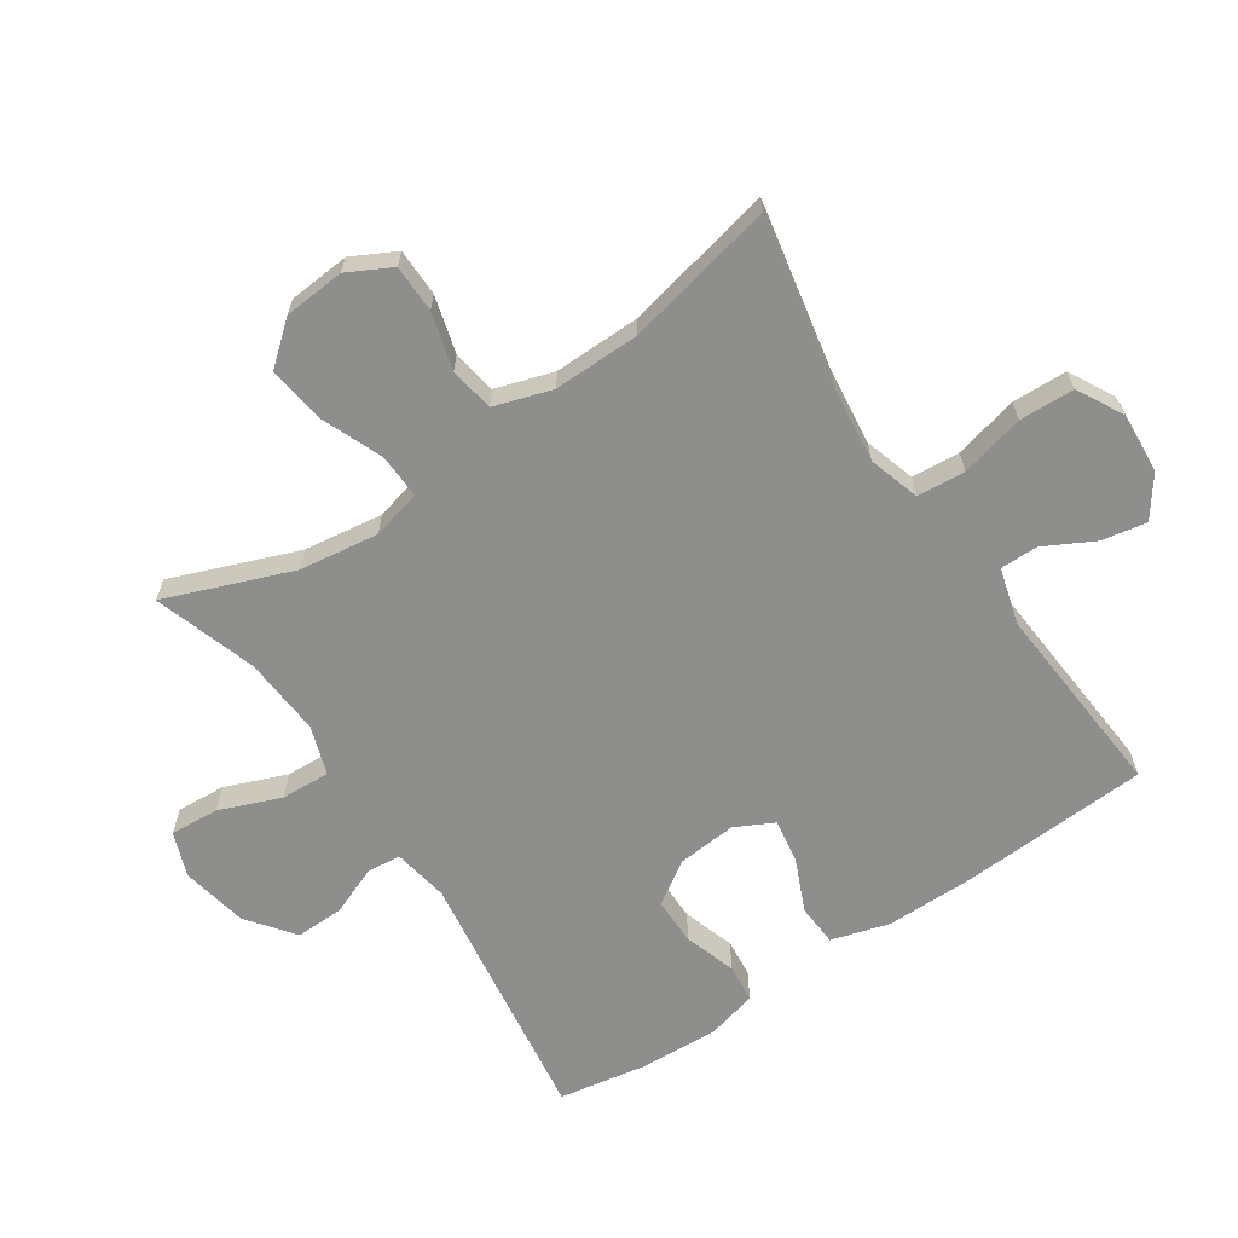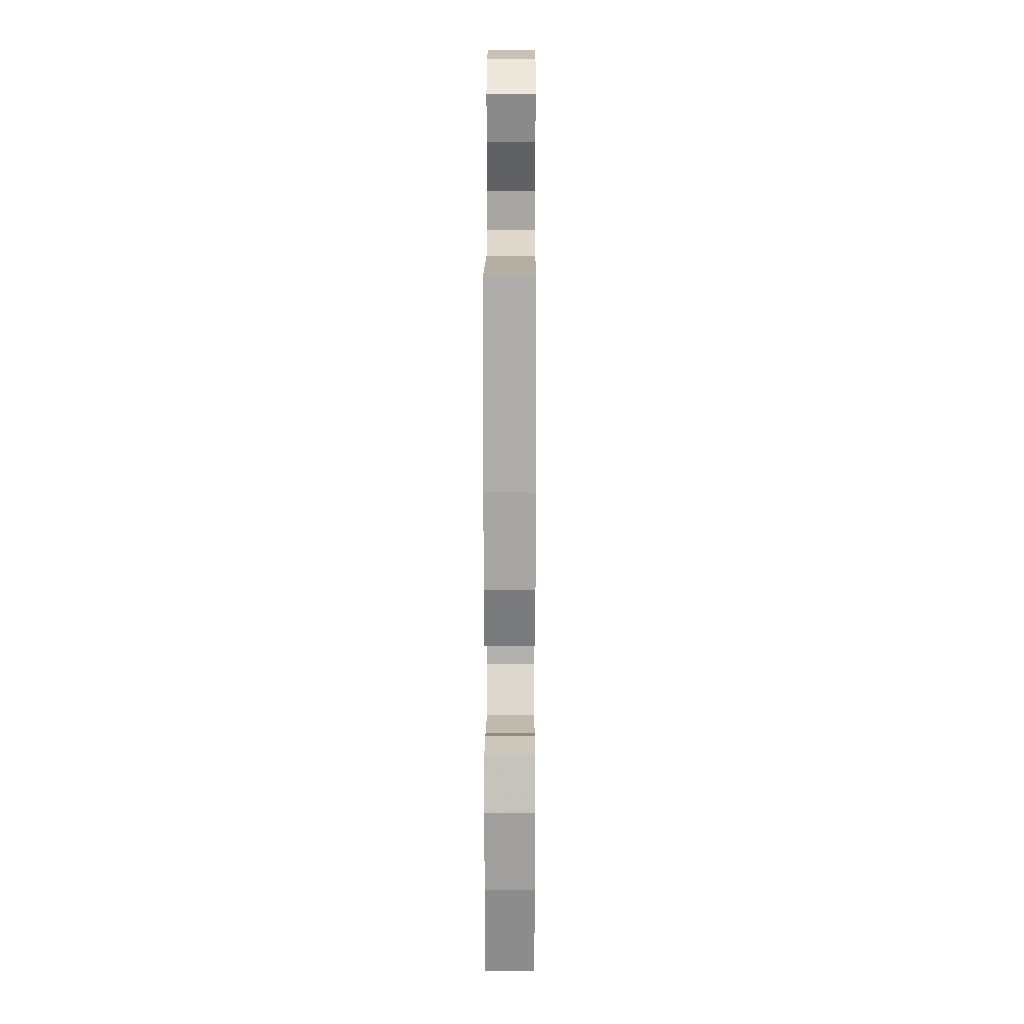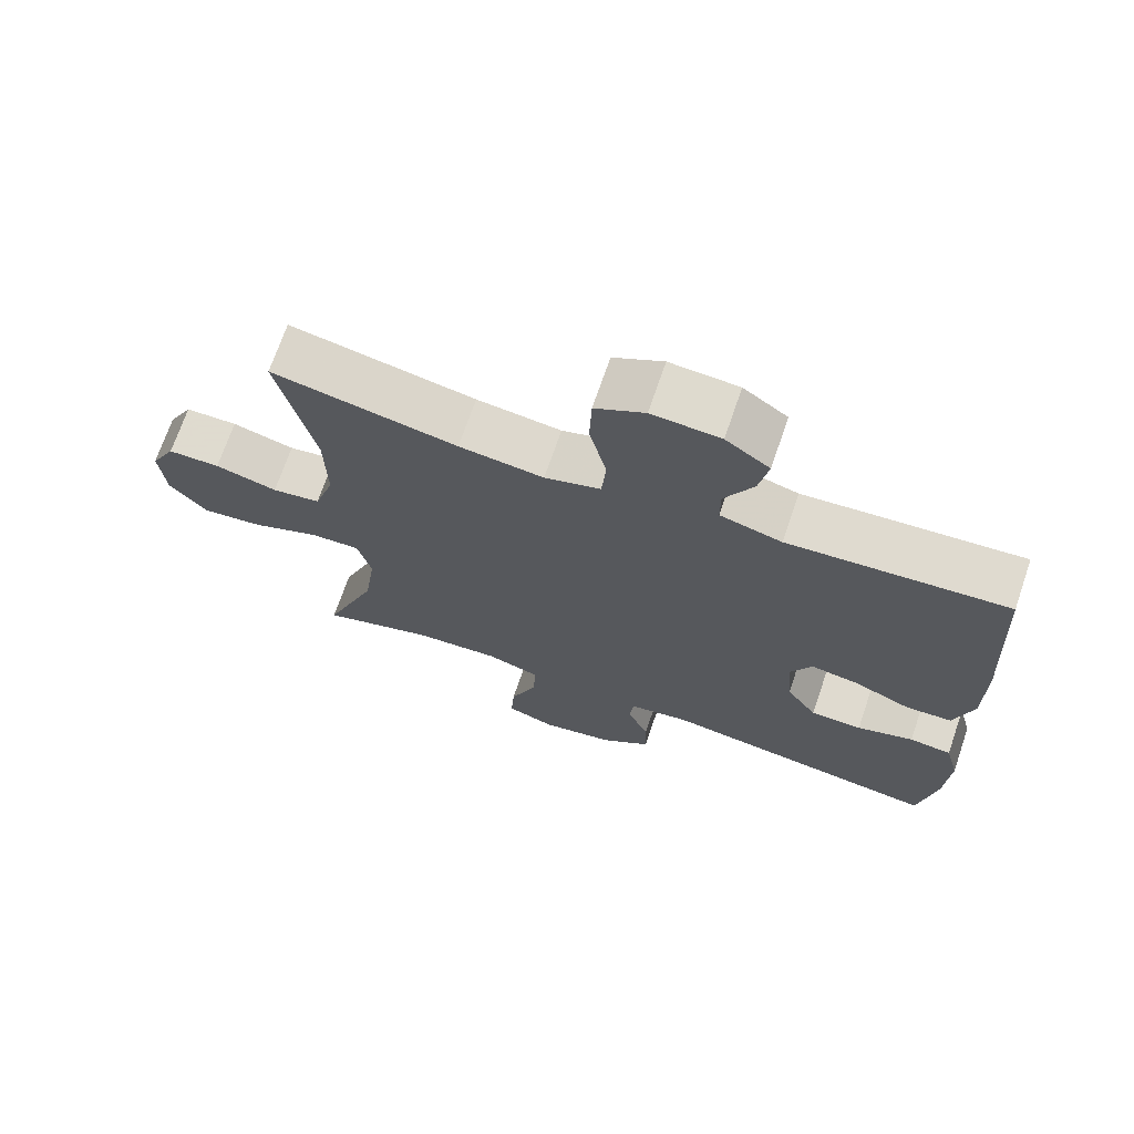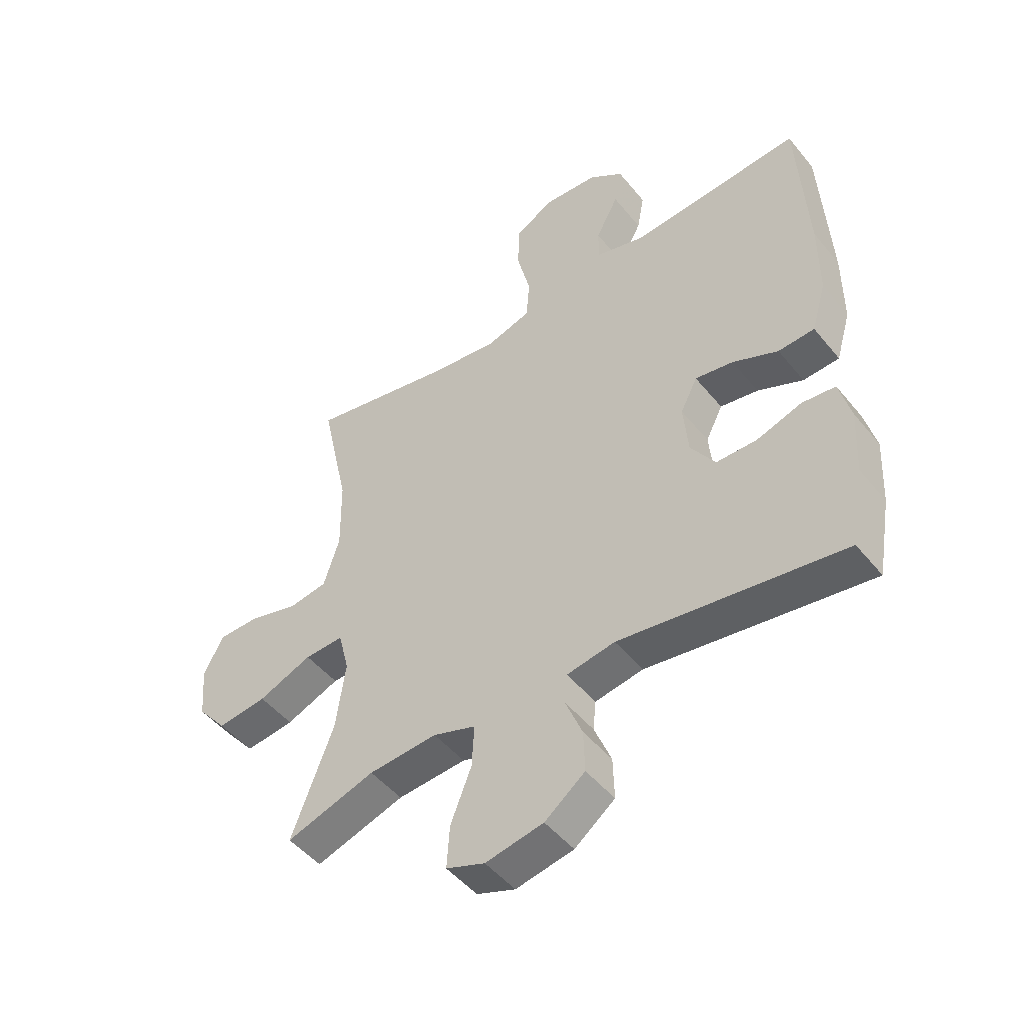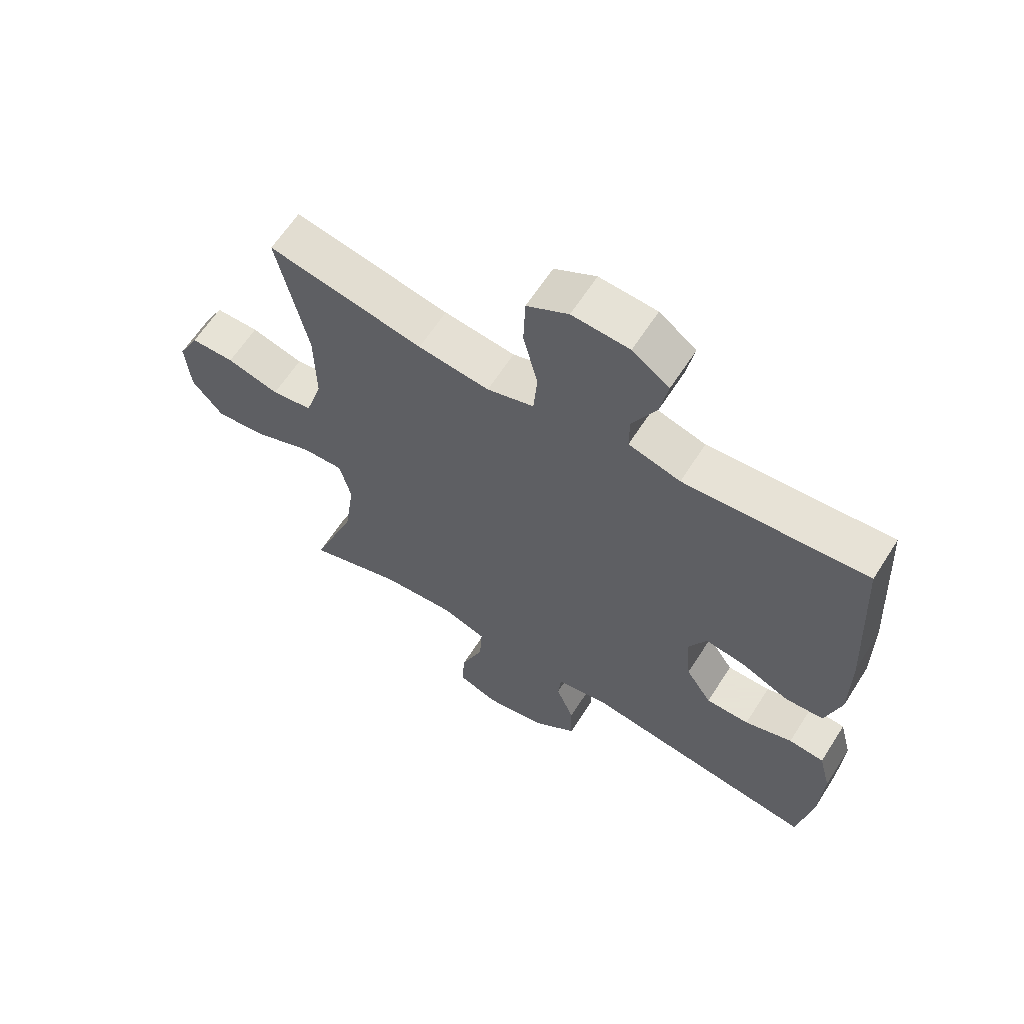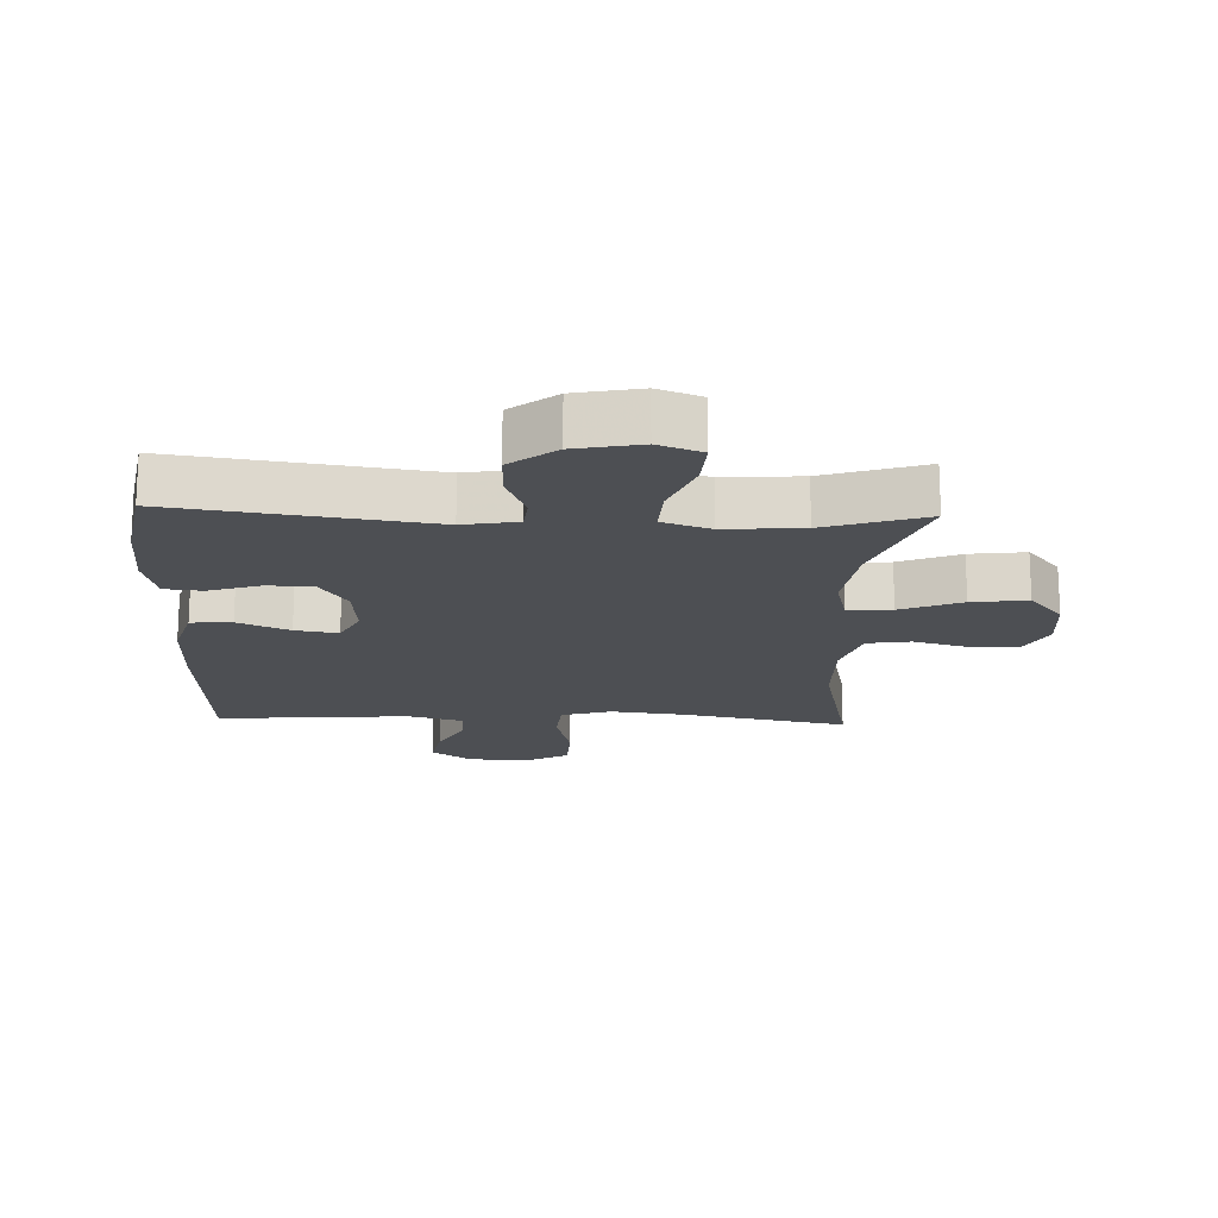
<metadata>
{"format":"obj","ext":"obj","renderer":"f3d","projection":"perspective","resolution":1024,"background":"white","views":[{"elev":-64.9,"azim":-56.2,"up":"+Y"},{"elev":15.7,"azim":90.3,"up":"+Z"},{"elev":70.6,"azim":18.9,"up":"+Z"},{"elev":-48.4,"azim":37.2,"up":"+Z"},{"elev":62.8,"azim":32.5,"up":"+Z"},{"elev":-17.6,"azim":177.8,"up":"+Y"}]}
</metadata>
<code>
v 0.5 0.07 0.5
v 0.516 0.07 0.211
v 0.516 0.07 0.075
v 0.49 0.07 -0.014
v 0.426 0.07 -0.018
v 0.346 0.07 0.017
v 0.279 0.07 0.028
v 0.249 0.07 -0.031
v 0.257 0.07 -0.122
v 0.3 0.07 -0.187
v 0.372 0.07 -0.187
v 0.451 0.07 -0.161
v 0.51 0.07 -0.167
v 0.53 0.07 -0.245
v 0.524 0.07 -0.363
v 0.5 0.07 -0.5
v 0.106 0.07 -0.444
v 0.021 0.07 -0.459
v 0.016 0.07 -0.511
v 0.046 0.07 -0.585
v 0.048 0.07 -0.659
v -0.023 0.07 -0.714
v -0.125 0.07 -0.734
v -0.193 0.07 -0.709
v -0.188 0.07 -0.634
v -0.151 0.07 -0.54
v -0.147 0.07 -0.465
v -0.222 0.07 -0.44
v -0.343 0.07 -0.449
v -0.5 0.07 -0.5
v -0.426 0.07 -0.306
v -0.409 0.07 -0.185
v -0.428 0.07 -0.109
v -0.497 0.07 -0.112
v -0.592 0.07 -0.151
v -0.679 0.07 -0.162
v -0.731 0.07 -0.1
v -0.739 0.07 -0.006
v -0.704 0.07 0.061
v -0.631 0.07 0.062
v -0.544 0.07 0.038
v -0.476 0.07 0.049
v -0.448 0.07 0.138
v -0.45 0.07 0.27
v -0.5 0.07 0.5
v -0.242 0.07 0.449
v -0.124 0.07 0.435
v -0.046 0.07 0.459
v -0.04 0.07 0.533
v -0.064 0.07 0.631
v -0.061 0.07 0.715
v 0.008 0.07 0.753
v 0.103 0.07 0.747
v 0.164 0.07 0.703
v 0.151 0.07 0.634
v 0.111 0.07 0.558
v 0.111 0.07 0.5
v 0.197 0.07 0.476
v 0.5 0 0.5
v 0.516 0 0.211
v 0.516 0 0.075
v 0.49 0 -0.014
v 0.426 0 -0.018
v 0.346 0 0.017
v 0.279 0 0.028
v 0.249 0 -0.031
v 0.257 0 -0.122
v 0.3 0 -0.187
v 0.372 0 -0.187
v 0.451 0 -0.161
v 0.51 0 -0.167
v 0.53 0 -0.245
v 0.524 0 -0.363
v 0.5 0 -0.5
v 0.106 0 -0.444
v 0.021 0 -0.459
v 0.016 0 -0.511
v 0.046 0 -0.585
v 0.048 0 -0.659
v -0.023 0 -0.714
v -0.125 0 -0.734
v -0.193 0 -0.709
v -0.188 0 -0.634
v -0.151 0 -0.54
v -0.147 0 -0.465
v -0.222 0 -0.44
v -0.343 0 -0.449
v -0.5 0 -0.5
v -0.426 0 -0.306
v -0.409 0 -0.185
v -0.428 0 -0.109
v -0.497 0 -0.112
v -0.592 0 -0.151
v -0.679 0 -0.162
v -0.731 0 -0.1
v -0.739 0 -0.006
v -0.704 0 0.061
v -0.631 0 0.062
v -0.544 0 0.038
v -0.476 0 0.049
v -0.448 0 0.138
v -0.45 0 0.27
v -0.5 0 0.5
v -0.242 0 0.449
v -0.124 0 0.435
v -0.046 0 0.459
v -0.04 0 0.533
v -0.064 0 0.631
v -0.061 0 0.715
v 0.008 0 0.753
v 0.103 0 0.747
v 0.164 0 0.703
v 0.151 0 0.634
v 0.111 0 0.558
v 0.111 0 0.5
v 0.197 0 0.476
f 54 55 56
f 53 54 56
f 52 53 56
f 51 52 56
f 50 51 56
f 49 50 56
f 48 49 56 57
f 47 48 57 58
f 44 45 46
f 43 44 46 47
f 1 2 3
f 58 1 3
f 47 58 3
f 43 47 3
f 42 43 3
f 39 40 41
f 38 39 41
f 37 38 41
f 36 37 41
f 35 36 41
f 34 35 41
f 41 42 3
f 34 41 3
f 33 34 3
f 29 30 31
f 28 29 31 32
f 27 28 32 33
f 24 25 26
f 23 24 26
f 22 23 26
f 21 22 26
f 20 21 26
f 19 20 26
f 18 19 26 27
f 17 18 27 33
f 15 16 17
f 14 15 17
f 13 14 17
f 12 13 17
f 11 12 17
f 10 11 17
f 9 10 17 33
f 3 4 5 6
f 3 6 7
f 33 3 7
f 8 9 33
f 7 8 33
f 114 113 112
f 114 112 111
f 114 111 110
f 114 110 109
f 114 109 108
f 114 108 107
f 115 114 107 106
f 116 115 106 105
f 104 103 102
f 105 104 102 101
f 61 60 59
f 61 59 116
f 61 116 105
f 61 105 101
f 61 101 100
f 99 98 97
f 99 97 96
f 99 96 95
f 99 95 94
f 99 94 93
f 99 93 92
f 61 100 99
f 61 99 92
f 61 92 91
f 89 88 87
f 90 89 87 86
f 91 90 86 85
f 84 83 82
f 84 82 81
f 84 81 80
f 84 80 79
f 84 79 78
f 84 78 77
f 85 84 77 76
f 91 85 76 75
f 75 74 73
f 75 73 72
f 75 72 71
f 75 71 70
f 75 70 69
f 75 69 68
f 91 75 68 67
f 64 63 62 61
f 65 64 61
f 65 61 91
f 91 67 66
f 91 66 65
f 1 59 60 2
f 2 60 61 3
f 3 61 62 4
f 4 62 63 5
f 5 63 64 6
f 6 64 65 7
f 7 65 66 8
f 8 66 67 9
f 9 67 68 10
f 10 68 69 11
f 11 69 70 12
f 12 70 71 13
f 13 71 72 14
f 14 72 73 15
f 15 73 74 16
f 16 74 75 17
f 17 75 76 18
f 18 76 77 19
f 19 77 78 20
f 20 78 79 21
f 21 79 80 22
f 22 80 81 23
f 23 81 82 24
f 24 82 83 25
f 25 83 84 26
f 26 84 85 27
f 27 85 86 28
f 28 86 87 29
f 29 87 88 30
f 30 88 89 31
f 31 89 90 32
f 32 90 91 33
f 33 91 92 34
f 34 92 93 35
f 35 93 94 36
f 36 94 95 37
f 37 95 96 38
f 38 96 97 39
f 39 97 98 40
f 40 98 99 41
f 41 99 100 42
f 42 100 101 43
f 43 101 102 44
f 44 102 103 45
f 45 103 104 46
f 46 104 105 47
f 47 105 106 48
f 48 106 107 49
f 49 107 108 50
f 50 108 109 51
f 51 109 110 52
f 52 110 111 53
f 53 111 112 54
f 54 112 113 55
f 55 113 114 56
f 56 114 115 57
f 57 115 116 58
f 58 116 59 1

</code>
